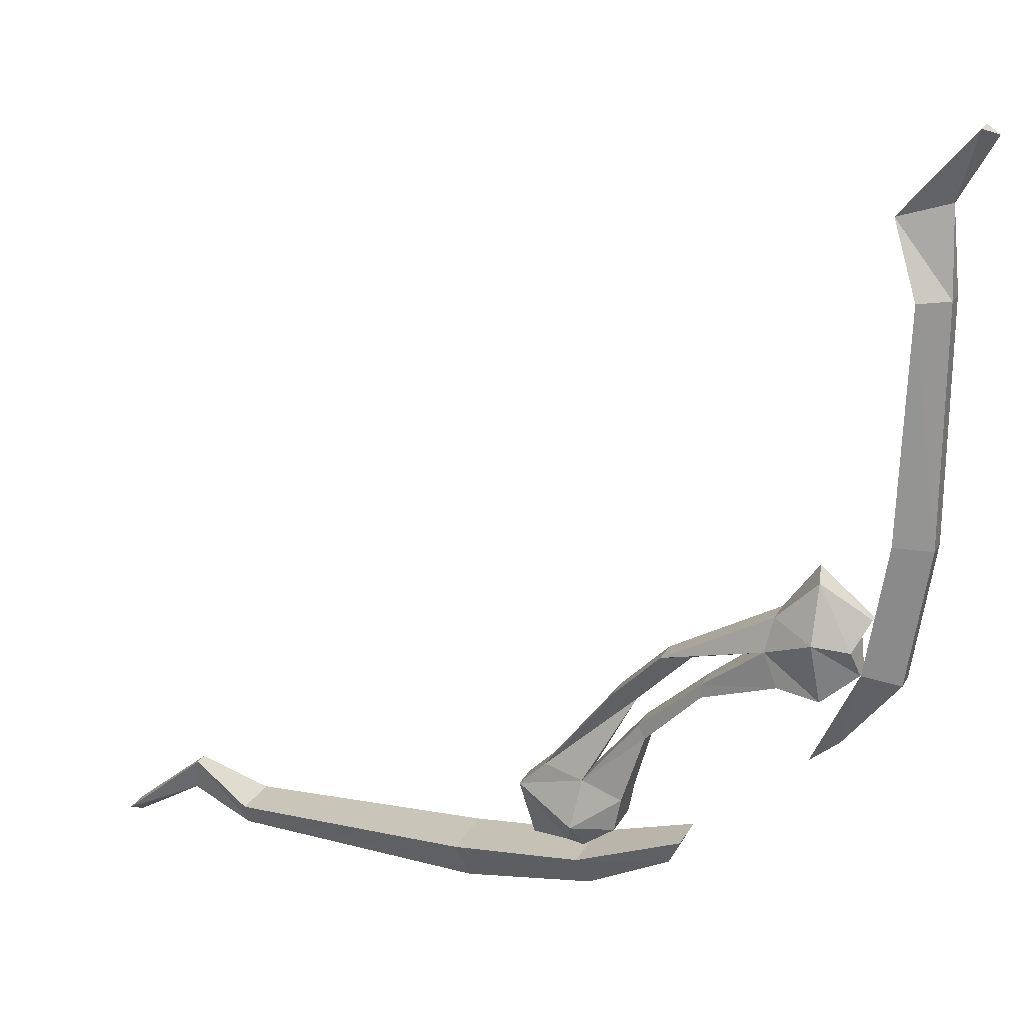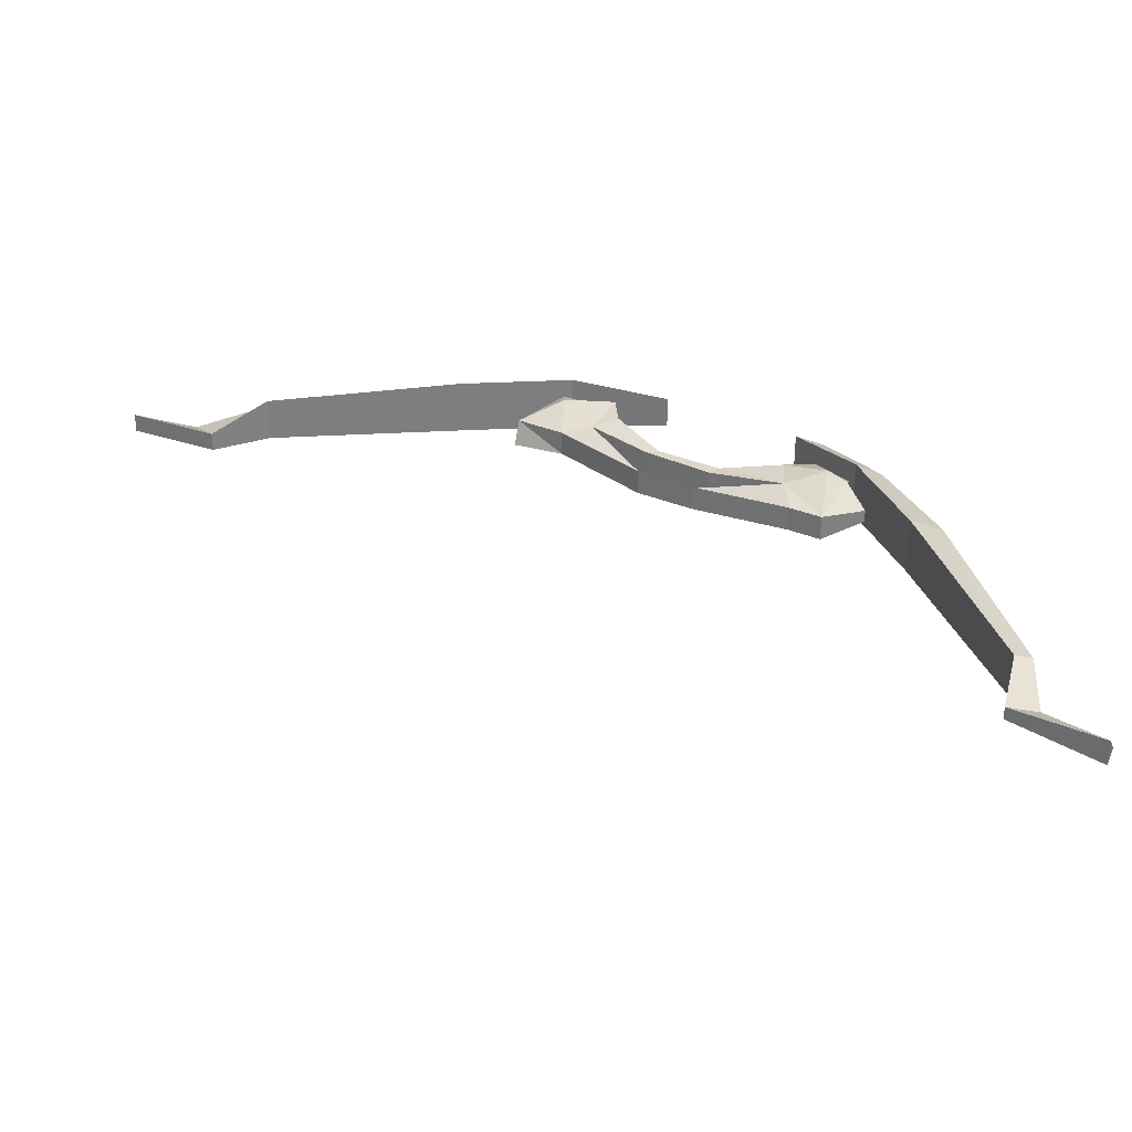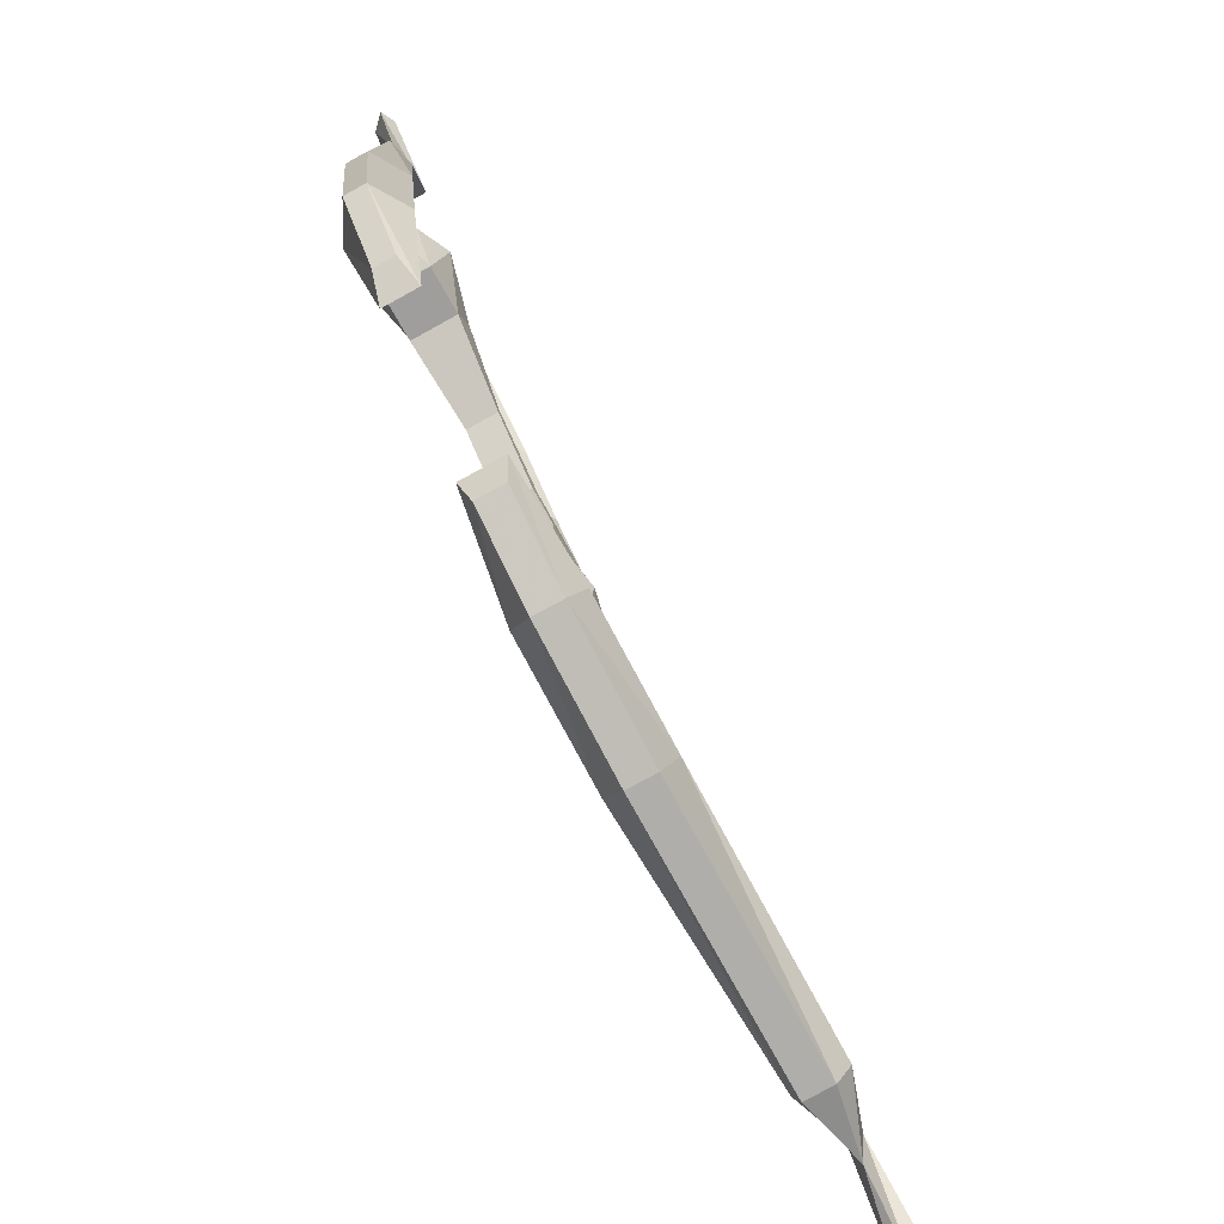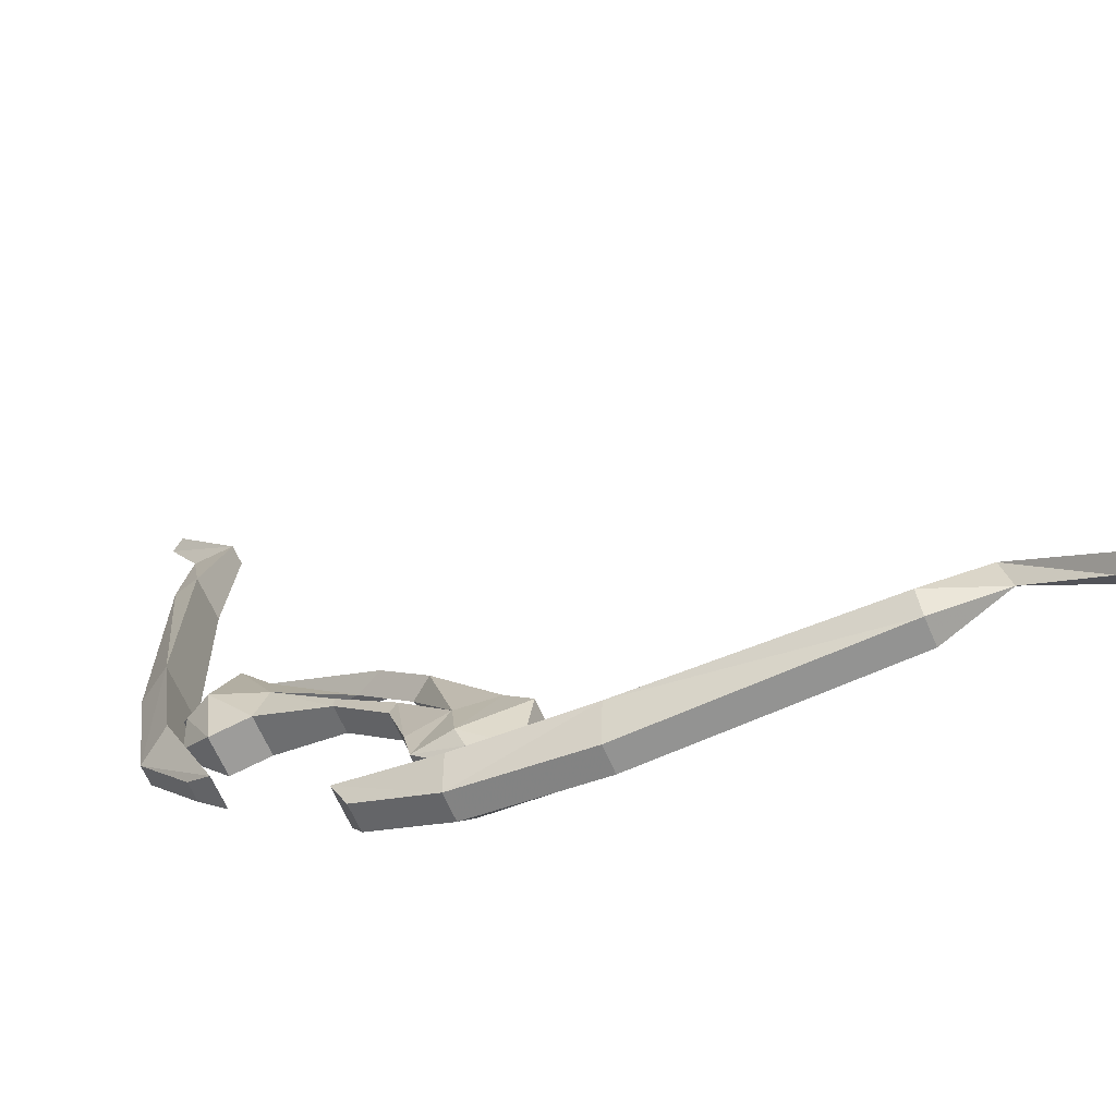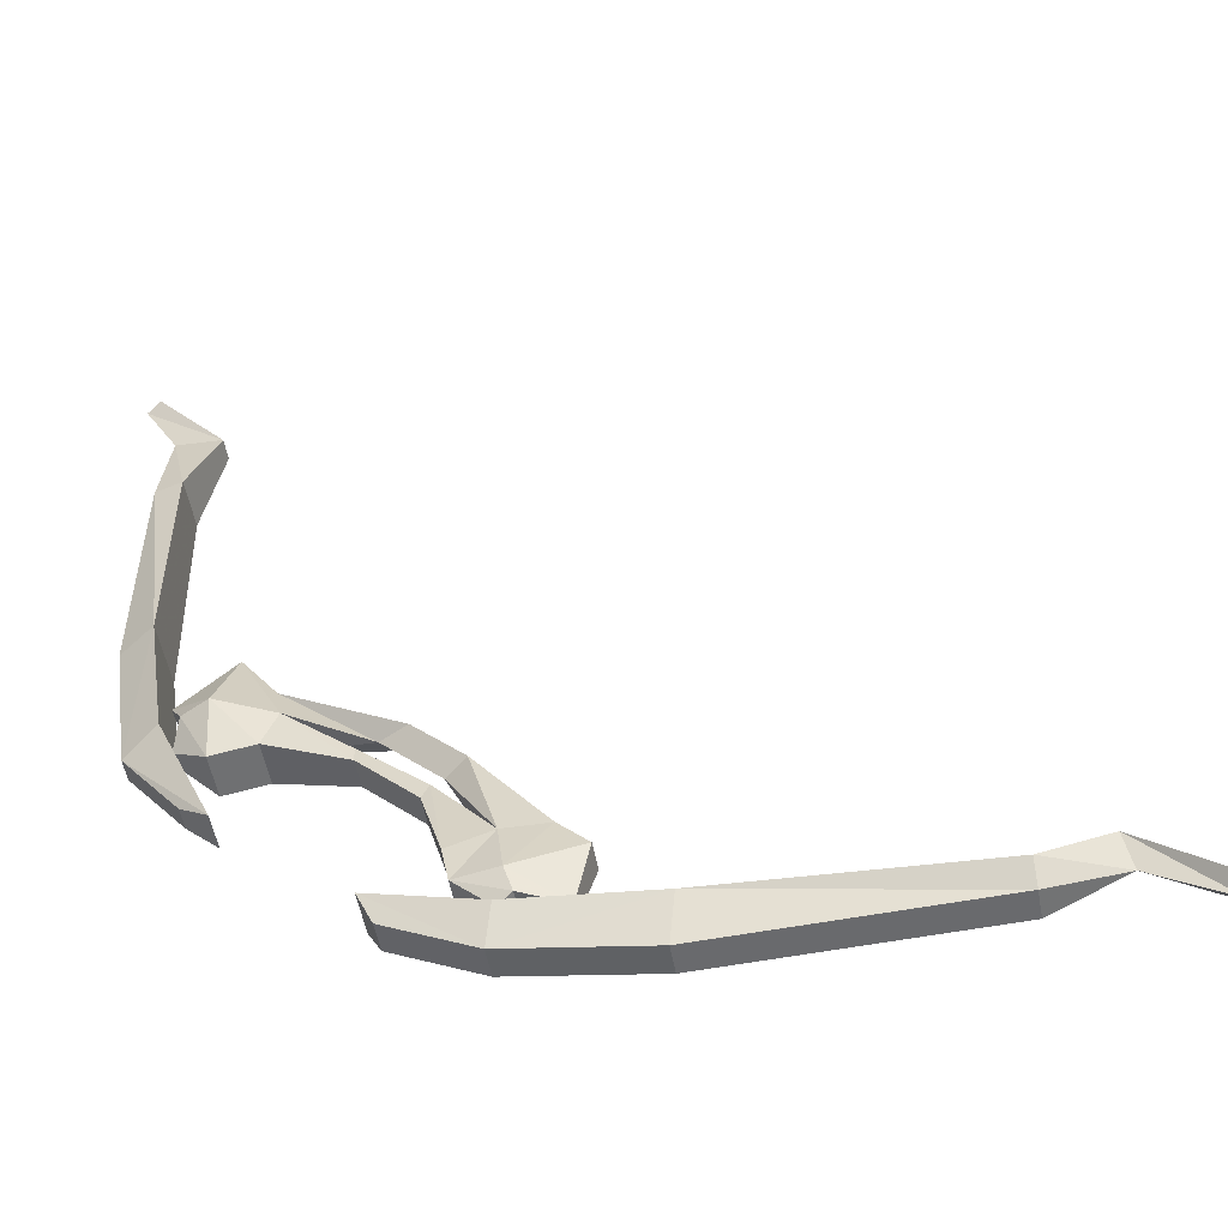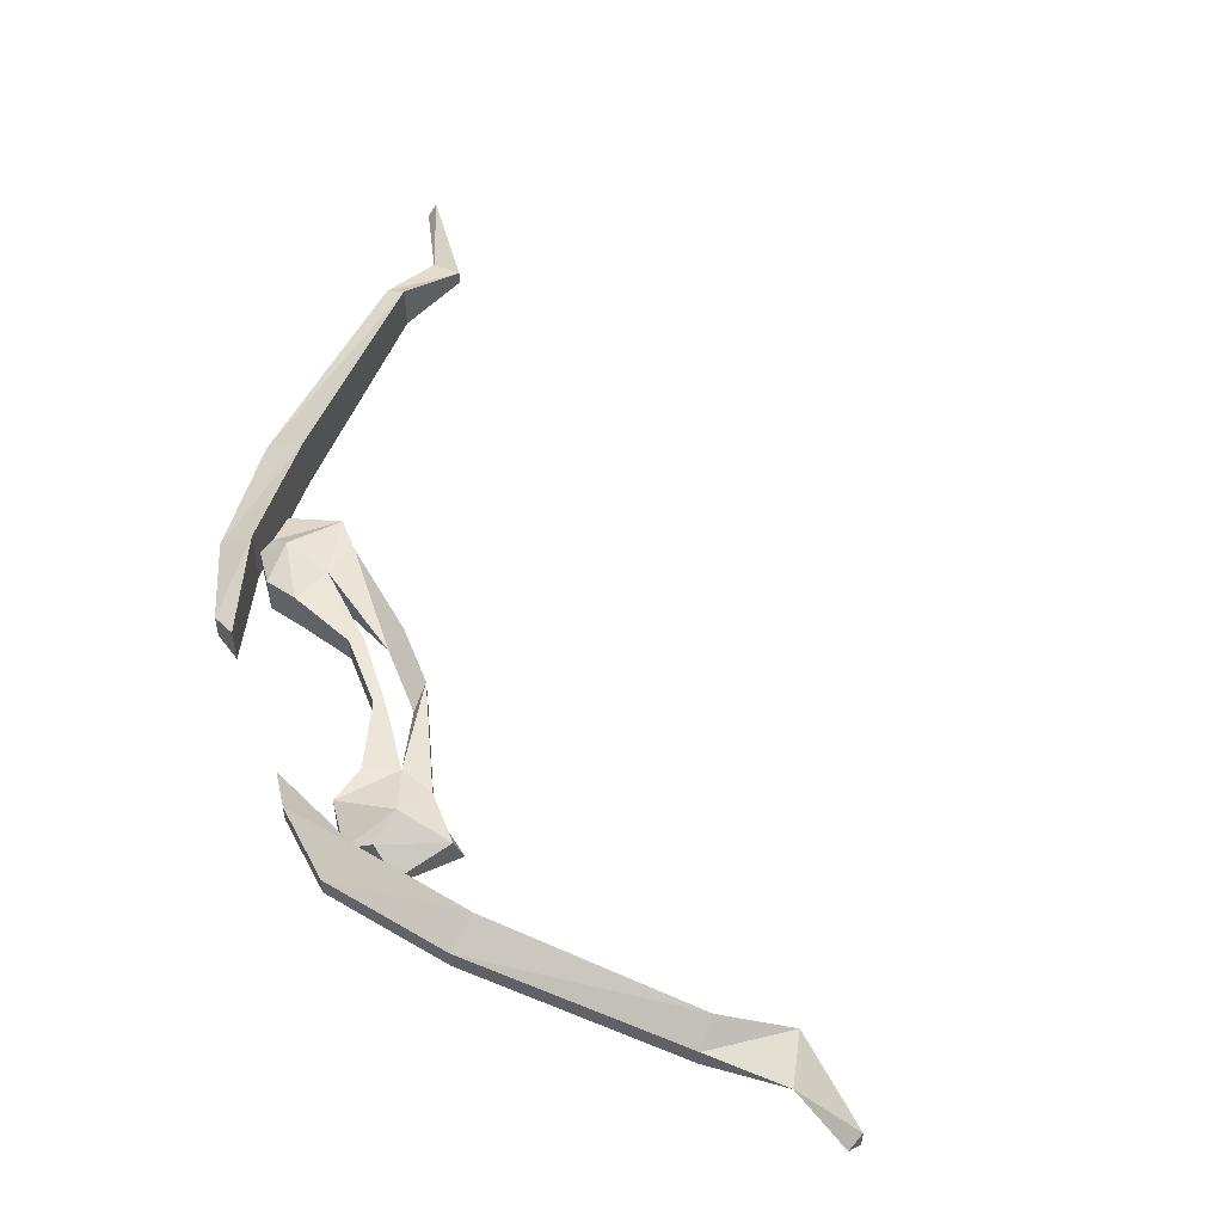
<metadata>
{"format":"obj","ext":"obj","renderer":"f3d","projection":"perspective","resolution":1024,"background":"white","views":[{"elev":22.5,"azim":-157.8,"up":"+Z"},{"elev":31.0,"azim":76.7,"up":"+Y"},{"elev":-78.8,"azim":-61.2,"up":"+Z"},{"elev":-65.9,"azim":23.5,"up":"+Z"},{"elev":-52.6,"azim":10.3,"up":"+Z"},{"elev":51.4,"azim":-66.0,"up":"+Y"}]}
</metadata>
<code>
o item/ogre_composite_bow_unstrung
v -39 -3 -6
v -38 -2 -11
v -45 0 -8
v -45 -3 0
v -39 -7 -6
v -23 -7 -15
v -23 -3 -15
v -27 -5 -15
v -38 -8 -11
v -29 -7 -18
v -29 -3 -18
v -40 -2 -16
v -46 -2 -17
v -51 -4 -13
v -50 -2 -9
v -52 -5 -5
v -44 -7 1
v -19 -5 -23
v -16 -7 -22
v -16 -3 -22
v -6 -3 -35
v -12 -2 -36
v -12 -8 -36
v -6 -7 -35
v -2 -7 -39
v -2 -3 -39
v -11 0 -43
v -18 -2 -38
v -21 -3 -28
v -20 -3 -26
v -20 -7 -26
v -18 -8 -38
v -17 -8 -43
v -11 -9 -43
v -4 -6 -47
v -4 -4 -47
v -10 -2 -46
v -12 -3 -47
v -17 -2 -43
v -21 -7 -28
v -29 -7 -20
v -29 -3 -20
v -46 -10 -9
v -40 -8 -16
v -52 -6 -5
v -50 -8 -9
v -46 -8 -17
v -51 -6 -13
v -10 -8 -46
v -12 -7 -47
v -57 -6 -13
v -49 -6 -23
v -45 -7 -26
v -52 -9 -11
v -55 -9 8
v -60 -6 7
v -60 -3 7
v -57 -3 -13
v -49 -3 -23
v -45 -2 -26
v -52 0 -11
v -55 0 8
v -56 -7 41
v -60 -6 41
v -60 -3 41
v -56 0 41
v -52 -6 51
v -59 -5 53
v -52 -3 51
v -62 -6 63
v -64 -5 62
v -62 -3 63
v -25 -3 -47
v -27 -2 -43
v -12 0 -48
v -13 -3 -53
v -25 -7 -47
v -27 -8 -43
v -12 -9 -48
v 7 -9 -50
v 7 0 -50
v 6 -3 -56
v -13 -7 -53
v 6 -7 -56
v 43 -7 -55
v 43 -9 -52
v 43 -2 -52
v 43 -3 -55
v 53 -5 -52
v 52 -6 -47
v 52 -4 -47
v 64 -3 -57
v 63 -5 -58
v 64 -7 -57
f 1 2 3
f 1 3 4
f 1 4 5
f 1 5 6
f 1 6 7
f 1 7 2
f 2 7 8
f 2 8 9
f 2 9 10
f 2 10 11
f 2 11 12
f 2 12 13
f 2 13 3
f 3 13 14
f 3 14 15
f 3 15 4
f 4 15 16
f 4 16 17
f 4 17 5
f 5 17 9
f 5 9 8
f 5 8 6
f 6 8 18
f 6 18 19
f 6 19 7
f 7 19 20
f 7 20 8
f 8 20 18
f 18 20 21
f 18 21 22
f 18 22 23
f 18 23 19
f 19 23 24
f 19 24 20
f 20 24 21
f 21 24 25
f 21 25 26
f 21 26 22
f 22 26 27
f 22 27 28
f 22 28 29
f 22 29 30
f 22 30 23
f 23 30 31
f 23 31 32
f 23 32 33
f 23 33 34
f 23 34 24
f 24 34 25
f 25 34 35
f 25 35 36
f 25 36 26
f 26 36 37
f 26 37 27
f 27 37 38
f 27 38 39
f 27 39 28
f 28 39 32
f 28 32 40
f 28 40 29
f 29 40 41
f 29 41 42
f 29 42 30
f 30 42 11
f 30 11 31
f 31 11 10
f 31 10 41
f 31 41 40
f 31 40 32
f 17 43 9
f 9 43 44
f 9 44 41
f 9 41 10
f 43 17 45
f 43 45 46
f 43 46 47
f 43 47 44
f 44 47 12
f 44 12 42
f 44 42 41
f 16 45 17
f 45 16 15
f 45 15 46
f 46 15 14
f 46 14 48
f 46 48 47
f 47 48 13
f 47 13 12
f 11 42 12
f 49 34 33
f 49 33 50
f 49 50 37
f 49 37 35
f 49 35 34
f 39 33 32
f 33 39 50
f 50 39 38
f 50 38 37
f 37 36 35
f 48 14 13
f 51 52 53
f 51 53 54
f 51 54 55
f 51 55 56
f 51 56 57
f 51 57 58
f 51 58 52
f 52 58 59
f 52 59 53
f 53 59 60
f 53 60 54
f 54 60 61
f 54 61 55
f 55 61 62
f 55 62 63
f 55 63 64
f 55 64 56
f 56 64 65
f 56 65 57
f 57 65 66
f 57 66 62
f 57 62 58
f 58 62 61
f 58 61 59
f 59 61 60
f 62 66 63
f 63 66 67
f 63 67 68
f 63 68 64
f 64 68 65
f 65 68 69
f 65 69 66
f 66 69 67
f 67 69 70
f 67 70 71
f 67 71 68
f 68 71 72
f 68 72 69
f 69 72 70
f 70 72 71
f 73 74 75
f 73 75 76
f 73 76 77
f 73 77 78
f 73 78 74
f 74 78 79
f 74 79 75
f 75 79 80
f 75 80 81
f 75 81 76
f 76 81 82
f 76 82 83
f 76 83 77
f 77 83 78
f 78 83 79
f 79 83 80
f 80 83 84
f 80 84 85
f 80 85 86
f 80 86 81
f 81 86 87
f 81 87 82
f 82 87 88
f 82 88 84
f 82 84 83
f 88 85 84
f 85 88 89
f 85 89 86
f 86 89 90
f 86 90 87
f 87 90 91
f 87 91 88
f 88 91 89
f 89 91 92
f 89 92 93
f 89 93 90
f 90 93 94
f 90 94 91
f 91 94 92
f 92 94 93

</code>
